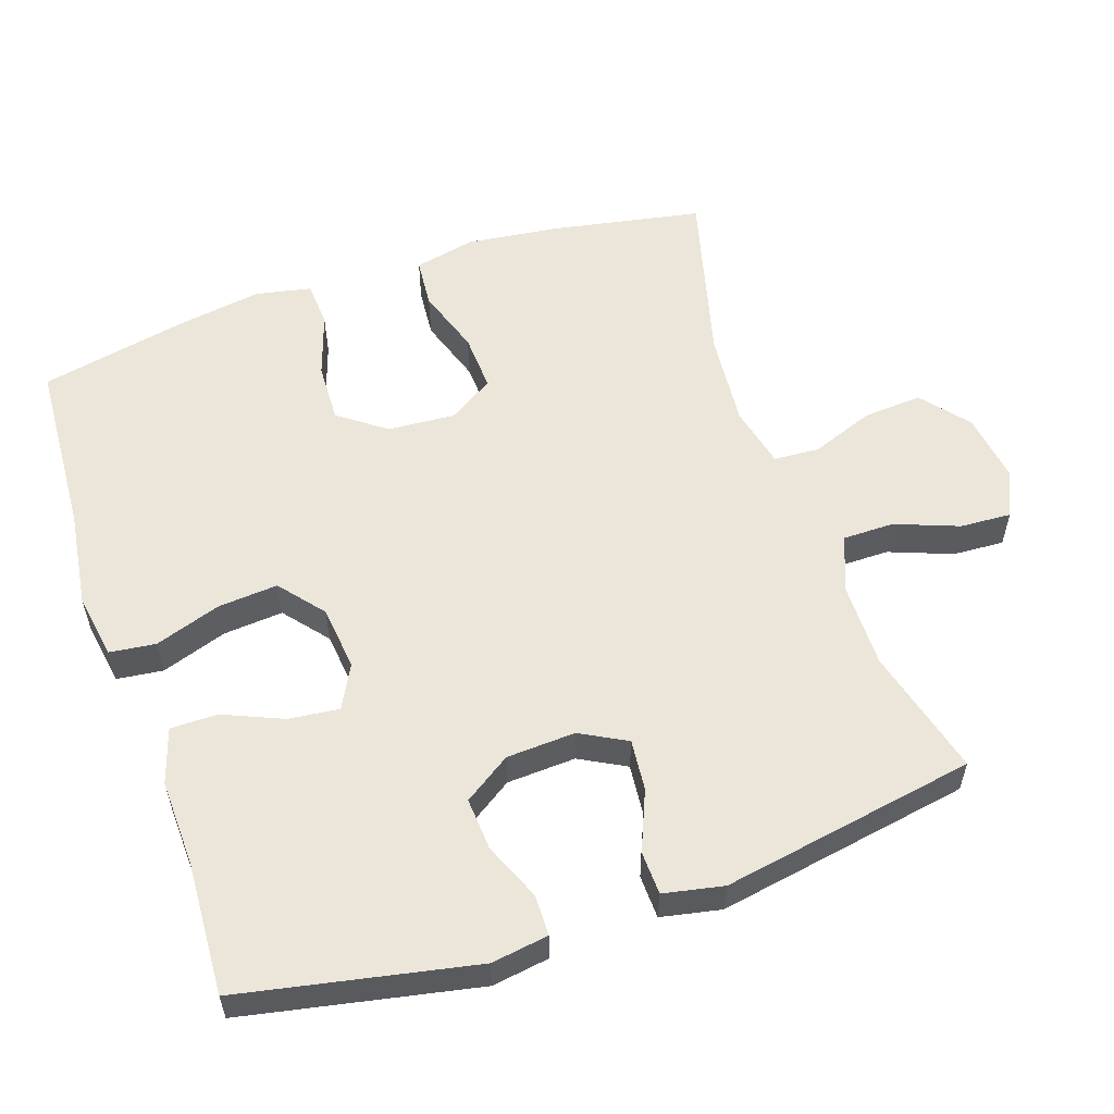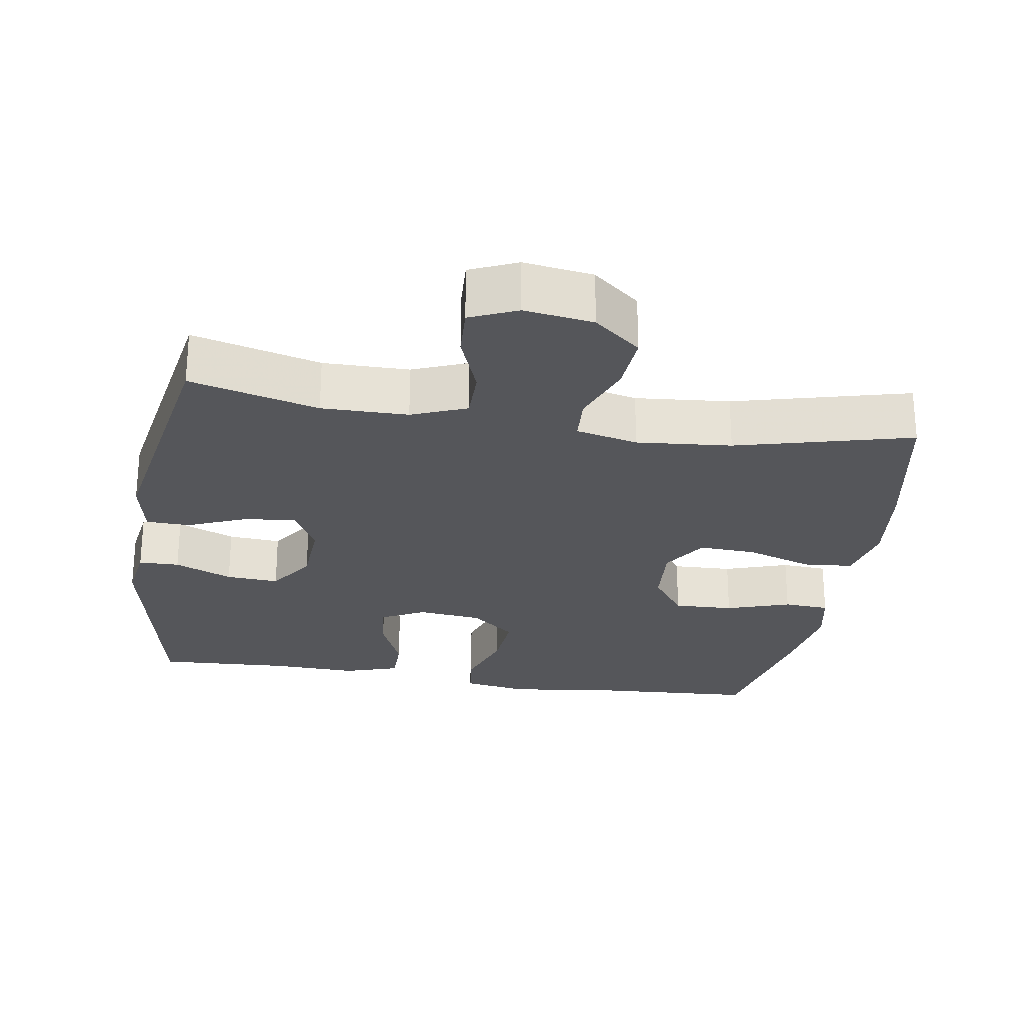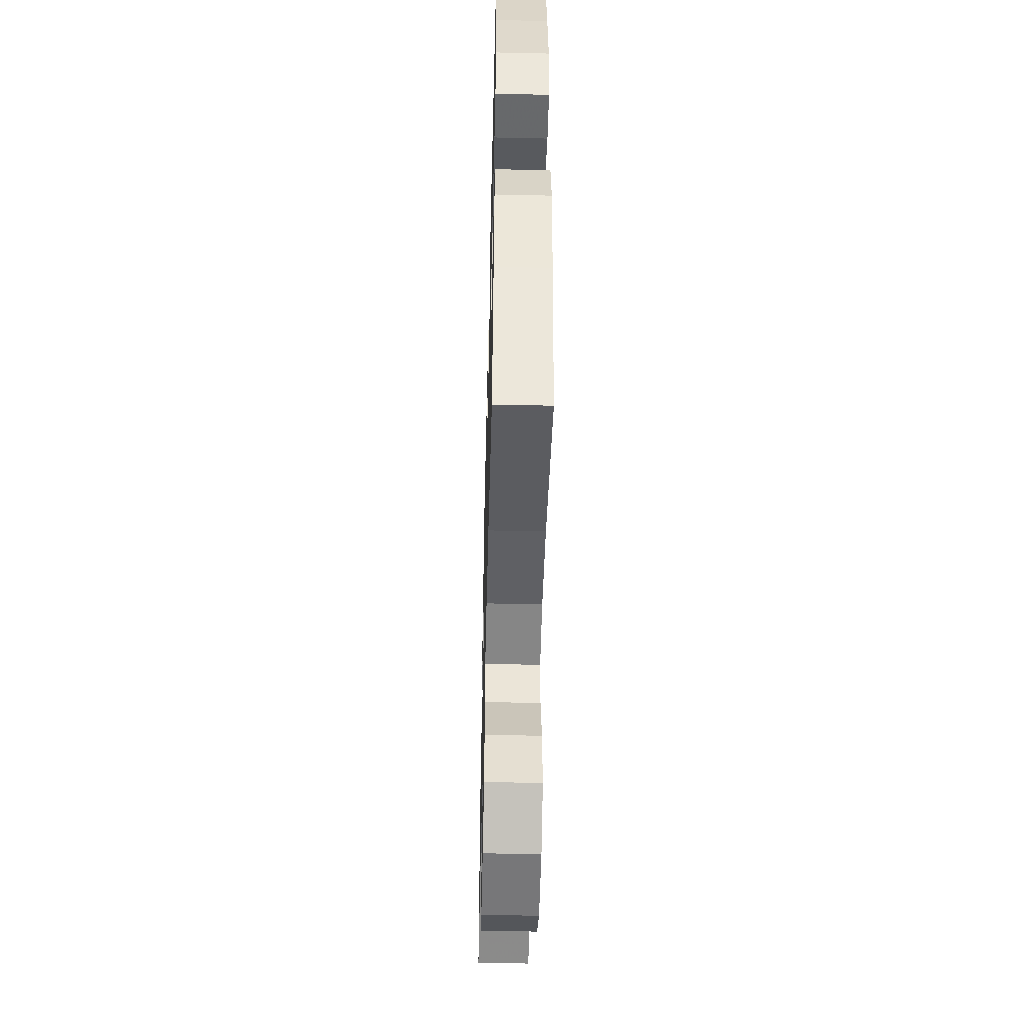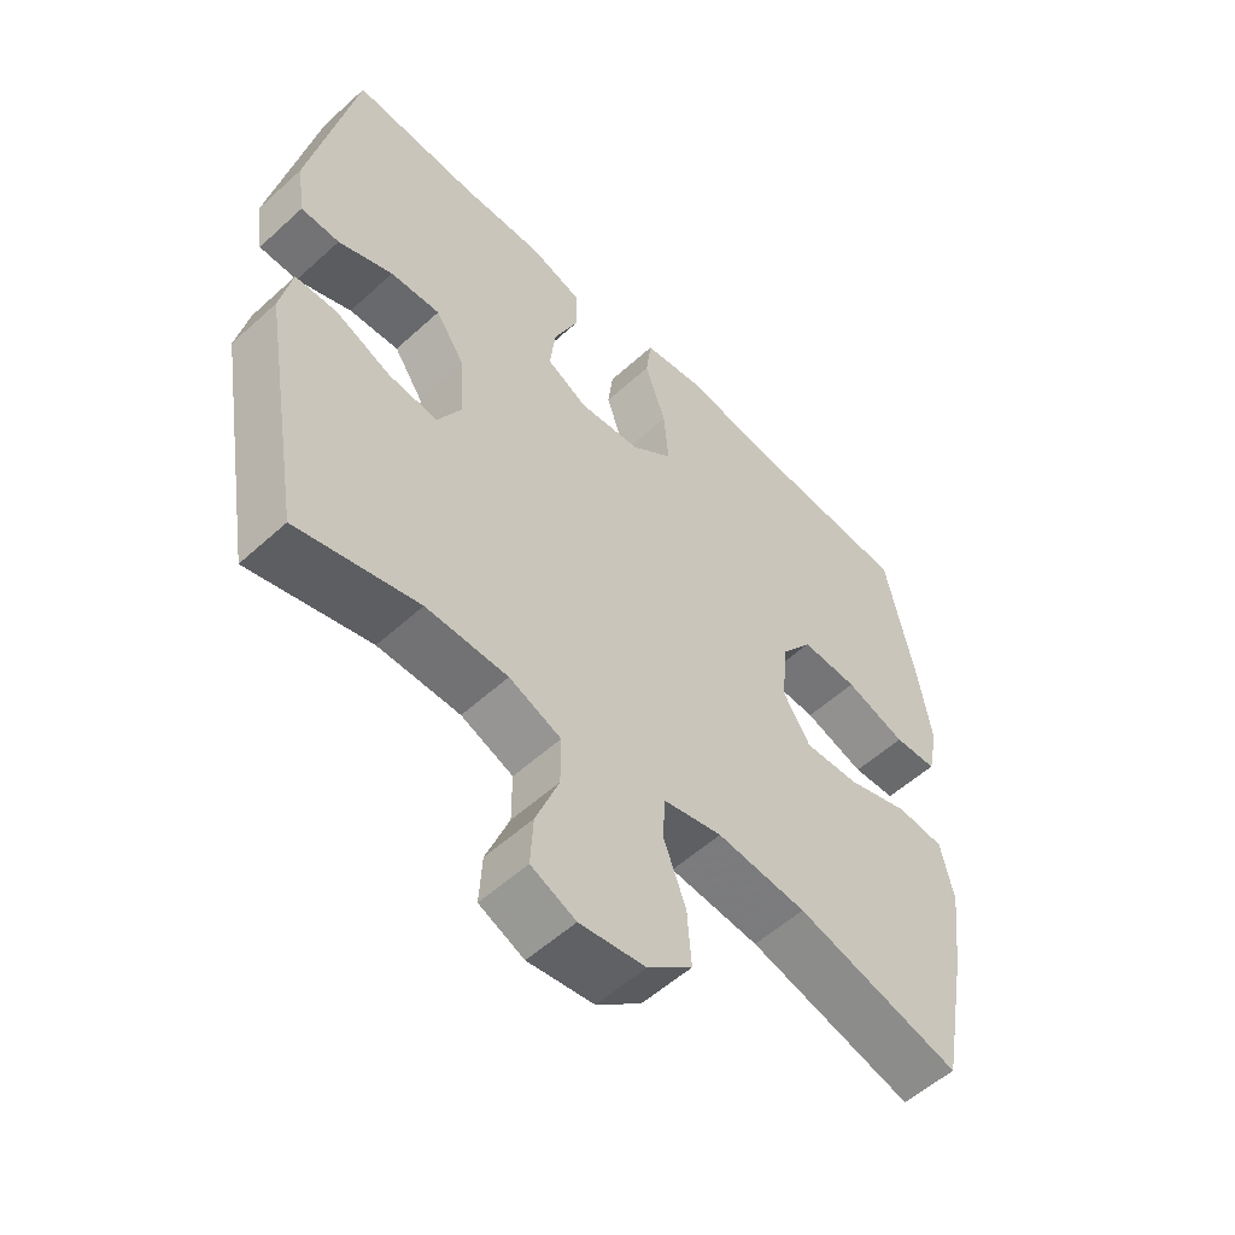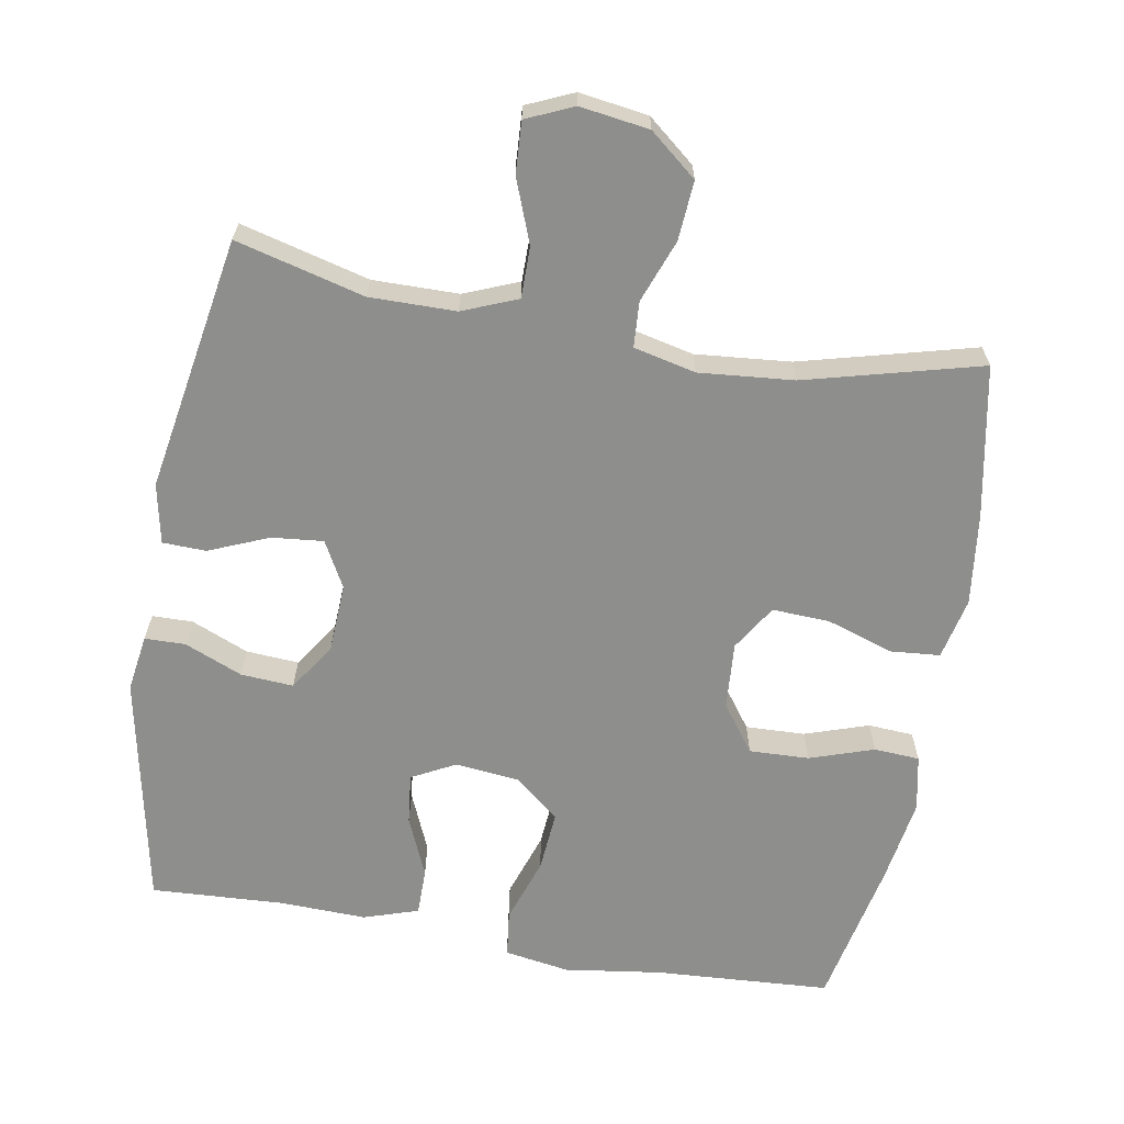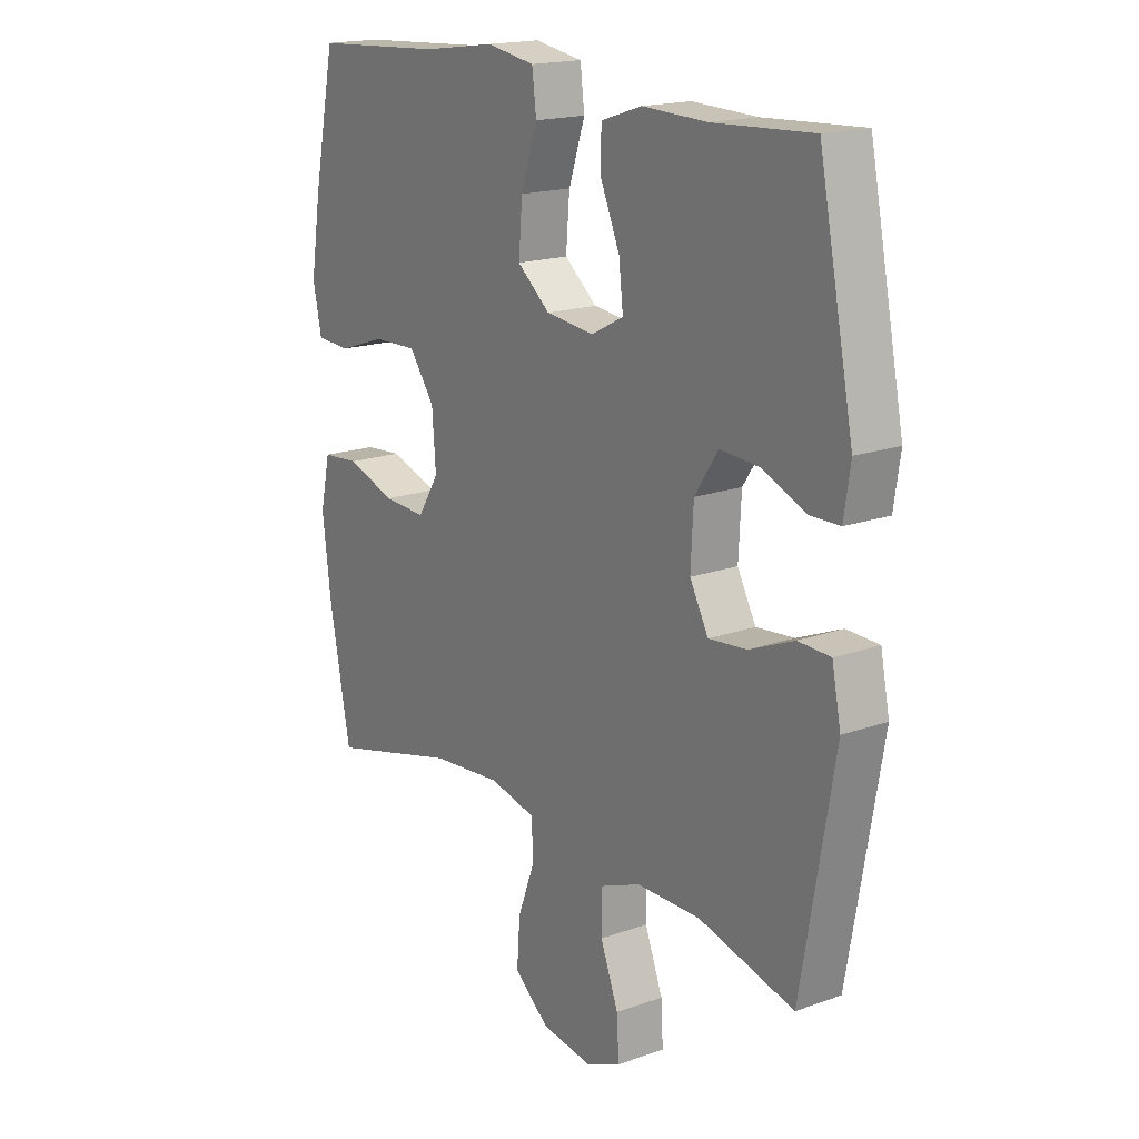
<metadata>
{"format":"obj","ext":"obj","renderer":"f3d","projection":"perspective","resolution":1024,"background":"white","views":[{"elev":56.6,"azim":71.2,"up":"+Y"},{"elev":-25.8,"azim":170.8,"up":"+Y"},{"elev":-49.0,"azim":-91.4,"up":"+Z"},{"elev":-55.3,"azim":133.7,"up":"+Z"},{"elev":-64.8,"azim":170.1,"up":"+Y"},{"elev":17.7,"azim":54.9,"up":"+Z"}]}
</metadata>
<code>
v -0.5 0.07 0.5
v -0.253 0.07 0.515
v -0.116 0.07 0.534
v -0.025 0.07 0.519
v -0.017 0.07 0.454
v -0.048 0.07 0.362
v -0.055 0.07 0.277
v 0.007 0.07 0.226
v 0.098 0.07 0.216
v 0.159 0.07 0.248
v 0.151 0.07 0.319
v 0.115 0.07 0.403
v 0.115 0.07 0.469
v 0.192 0.07 0.494
v 0.314 0.07 0.49
v 0.5 0.07 0.5
v 0.566 0.07 0.172
v 0.554 0.07 0.092
v 0.497 0.07 0.091
v 0.416 0.07 0.125
v 0.342 0.07 0.13
v 0.298 0.07 0.064
v 0.293 0.07 -0.033
v 0.328 0.07 -0.098
v 0.4 0.07 -0.091
v 0.484 0.07 -0.056
v 0.545 0.07 -0.058
v 0.562 0.07 -0.142
v 0.5 0.07 -0.5
v 0.32 0.07 -0.453
v 0.199 0.07 -0.454
v 0.122 0.07 -0.485
v 0.122 0.07 -0.557
v 0.156 0.07 -0.646
v 0.16 0.07 -0.718
v 0.094 0.07 -0.747
v -0.003 0.07 -0.733
v -0.069 0.07 -0.679
v -0.063 0.07 -0.596
v -0.03 0.07 -0.508
v -0.034 0.07 -0.444
v -0.121 0.07 -0.424
v -0.254 0.07 -0.436
v -0.5 0.07 -0.5
v -0.54 0.07 -0.288
v -0.556 0.07 -0.158
v -0.537 0.07 -0.072
v -0.467 0.07 -0.066
v -0.374 0.07 -0.097
v -0.293 0.07 -0.101
v -0.253 0.07 -0.037
v -0.26 0.07 0.057
v -0.308 0.07 0.123
v -0.392 0.07 0.12
v -0.482 0.07 0.09
v -0.546 0.07 0.094
v -0.562 0.07 0.172
v -0.543 0.07 0.292
v -0.5 0 0.5
v -0.253 0 0.515
v -0.116 0 0.534
v -0.025 0 0.519
v -0.017 0 0.454
v -0.048 0 0.362
v -0.055 0 0.277
v 0.007 0 0.226
v 0.098 0 0.216
v 0.159 0 0.248
v 0.151 0 0.319
v 0.115 0 0.403
v 0.115 0 0.469
v 0.192 0 0.494
v 0.314 0 0.49
v 0.5 0 0.5
v 0.566 0 0.172
v 0.554 0 0.092
v 0.497 0 0.091
v 0.416 0 0.125
v 0.342 0 0.13
v 0.298 0 0.064
v 0.293 0 -0.033
v 0.328 0 -0.098
v 0.4 0 -0.091
v 0.484 0 -0.056
v 0.545 0 -0.058
v 0.562 0 -0.142
v 0.5 0 -0.5
v 0.32 0 -0.453
v 0.199 0 -0.454
v 0.122 0 -0.485
v 0.122 0 -0.557
v 0.156 0 -0.646
v 0.16 0 -0.718
v 0.094 0 -0.747
v -0.003 0 -0.733
v -0.069 0 -0.679
v -0.063 0 -0.596
v -0.03 0 -0.508
v -0.034 0 -0.444
v -0.121 0 -0.424
v -0.254 0 -0.436
v -0.5 0 -0.5
v -0.54 0 -0.288
v -0.556 0 -0.158
v -0.537 0 -0.072
v -0.467 0 -0.066
v -0.374 0 -0.097
v -0.293 0 -0.101
v -0.253 0 -0.037
v -0.26 0 0.057
v -0.308 0 0.123
v -0.392 0 0.12
v -0.482 0 0.09
v -0.546 0 0.094
v -0.562 0 0.172
v -0.543 0 0.292
f 57 58 1 2
f 54 55 56 57
f 53 54 57 2
f 52 53 2 3
f 51 52 3 4
f 46 47 48 49
f 46 49 50
f 43 44 45 46
f 42 43 46 50
f 41 42 50 51
f 37 38 39 40
f 37 40 41
f 36 37 41
f 33 34 35 36
f 32 33 36 41
f 31 32 41 51
f 27 28 29 30
f 25 26 27 30
f 24 25 30 31
f 23 24 31 51
f 17 18 19 20
f 15 16 17 20
f 15 20 21
f 14 15 21 22
f 11 12 13 14
f 10 11 14 22
f 51 4 5 6
f 51 6 7
f 23 51 7 8
f 9 10 22 23
f 8 9 23
f 60 59 116 115
f 115 114 113 112
f 60 115 112 111
f 61 60 111 110
f 62 61 110 109
f 107 106 105 104
f 108 107 104
f 104 103 102 101
f 108 104 101 100
f 109 108 100 99
f 98 97 96 95
f 99 98 95
f 99 95 94
f 94 93 92 91
f 99 94 91 90
f 109 99 90 89
f 88 87 86 85
f 88 85 84 83
f 89 88 83 82
f 109 89 82 81
f 78 77 76 75
f 78 75 74 73
f 79 78 73
f 80 79 73 72
f 72 71 70 69
f 80 72 69 68
f 64 63 62 109
f 65 64 109
f 66 65 109 81
f 81 80 68 67
f 81 67 66
f 1 59 60 2
f 2 60 61 3
f 3 61 62 4
f 4 62 63 5
f 5 63 64 6
f 6 64 65 7
f 7 65 66 8
f 8 66 67 9
f 9 67 68 10
f 10 68 69 11
f 11 69 70 12
f 12 70 71 13
f 13 71 72 14
f 14 72 73 15
f 15 73 74 16
f 16 74 75 17
f 17 75 76 18
f 18 76 77 19
f 19 77 78 20
f 20 78 79 21
f 21 79 80 22
f 22 80 81 23
f 23 81 82 24
f 24 82 83 25
f 25 83 84 26
f 26 84 85 27
f 27 85 86 28
f 28 86 87 29
f 29 87 88 30
f 30 88 89 31
f 31 89 90 32
f 32 90 91 33
f 33 91 92 34
f 34 92 93 35
f 35 93 94 36
f 36 94 95 37
f 37 95 96 38
f 38 96 97 39
f 39 97 98 40
f 40 98 99 41
f 41 99 100 42
f 42 100 101 43
f 43 101 102 44
f 44 102 103 45
f 45 103 104 46
f 46 104 105 47
f 47 105 106 48
f 48 106 107 49
f 49 107 108 50
f 50 108 109 51
f 51 109 110 52
f 52 110 111 53
f 53 111 112 54
f 54 112 113 55
f 55 113 114 56
f 56 114 115 57
f 57 115 116 58
f 58 116 59 1

</code>
